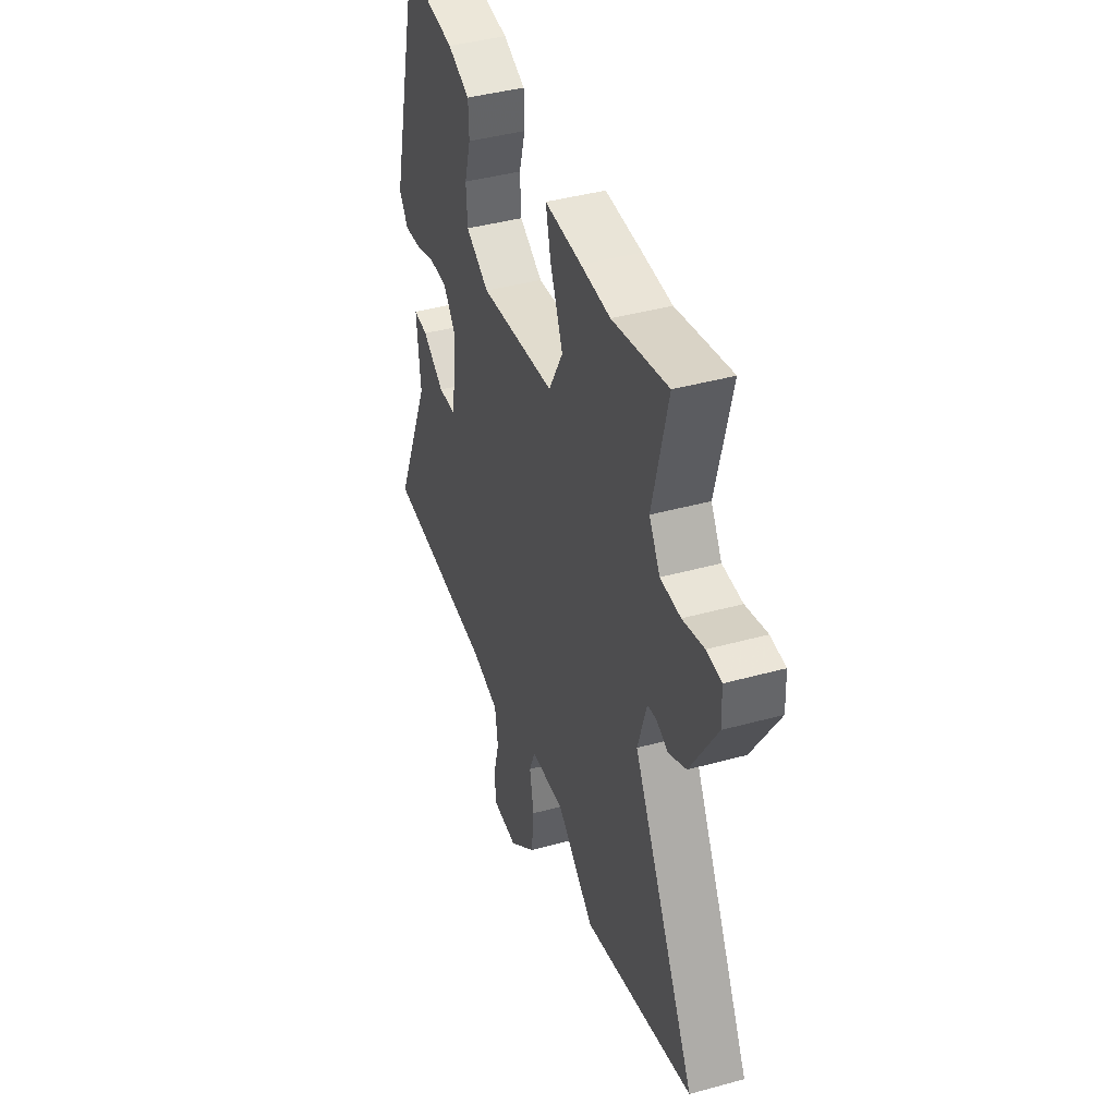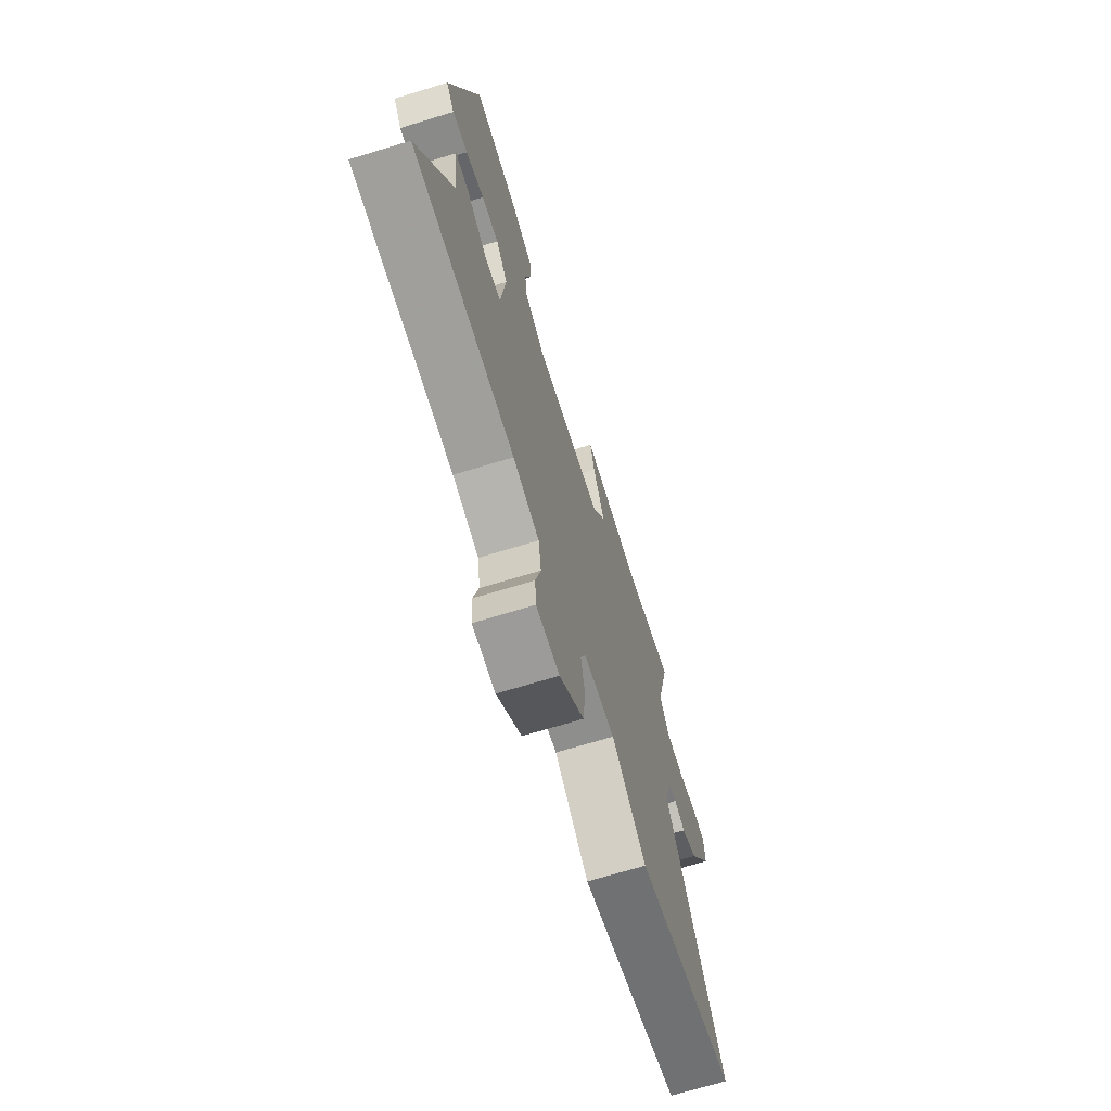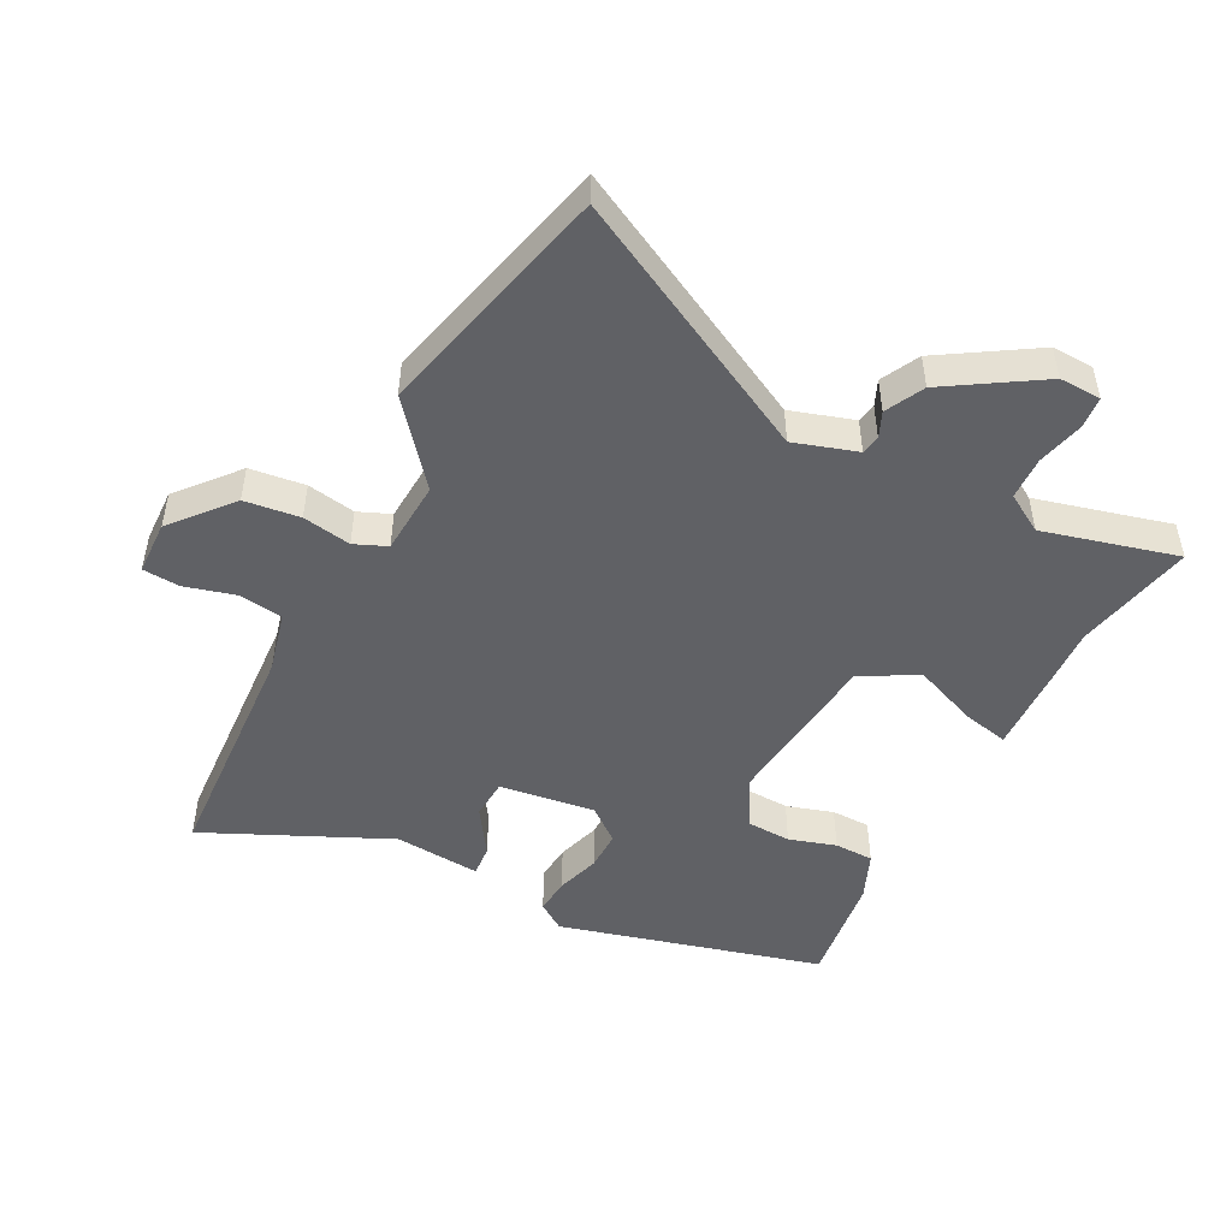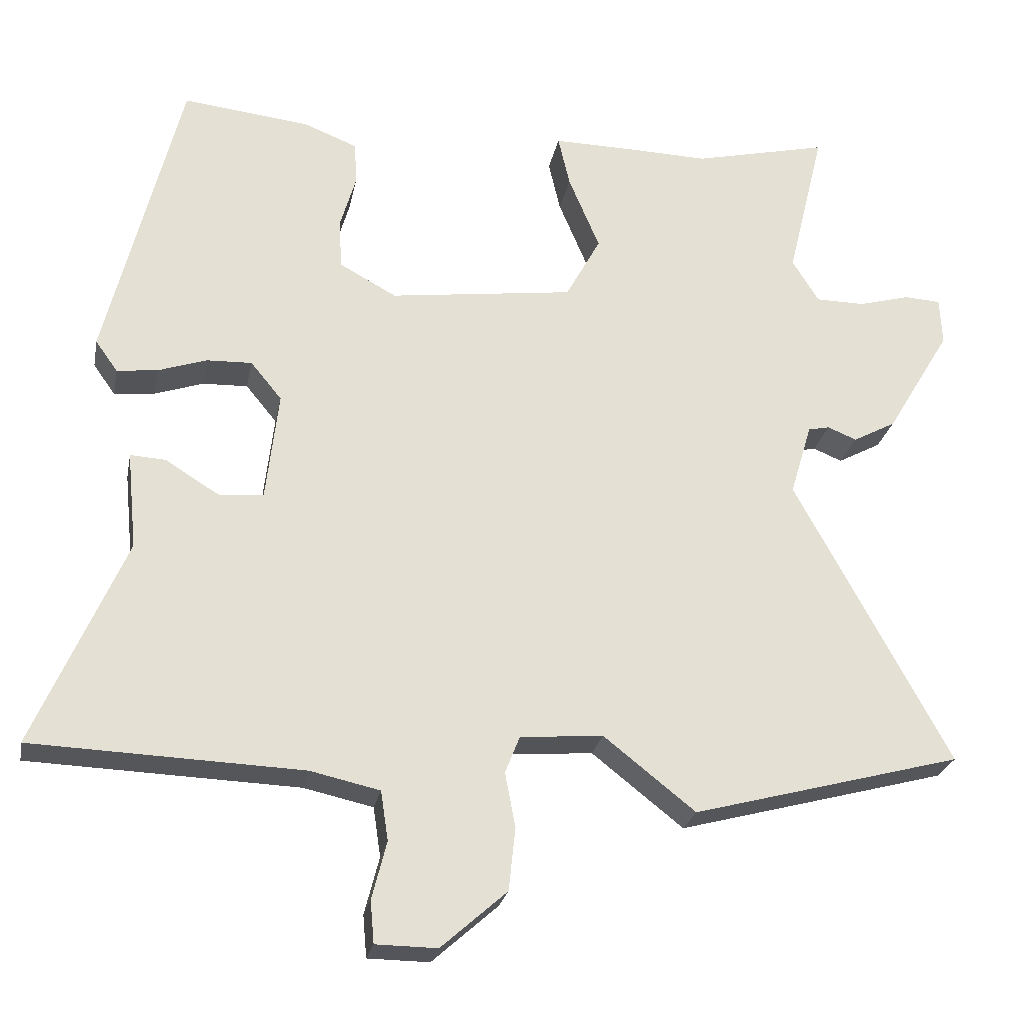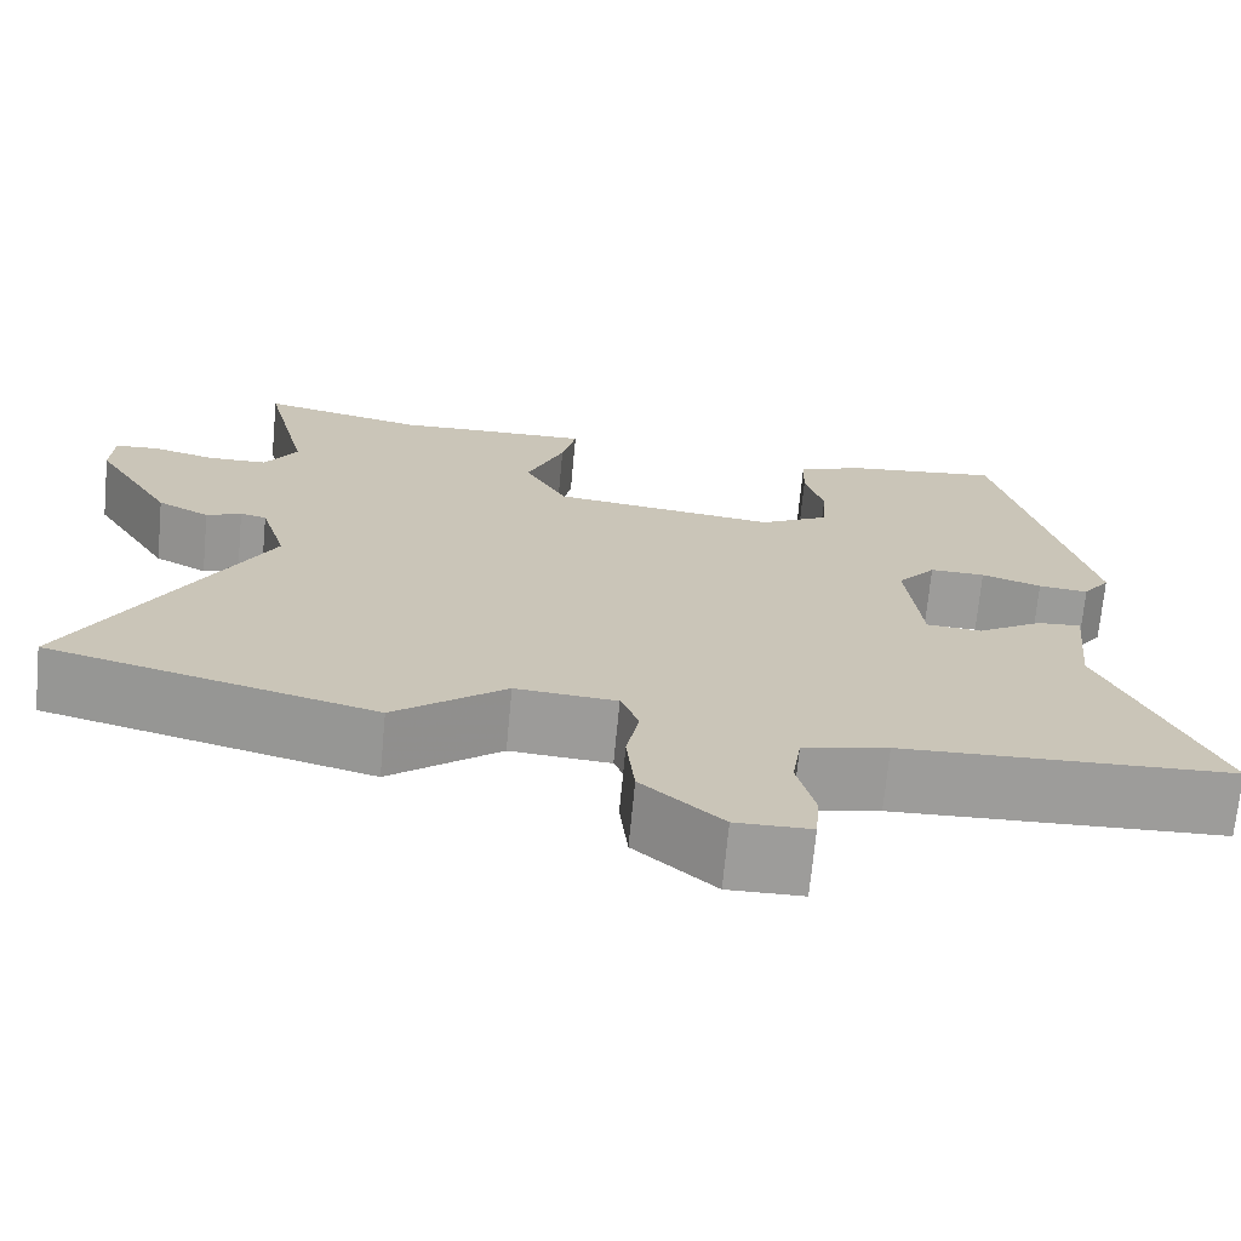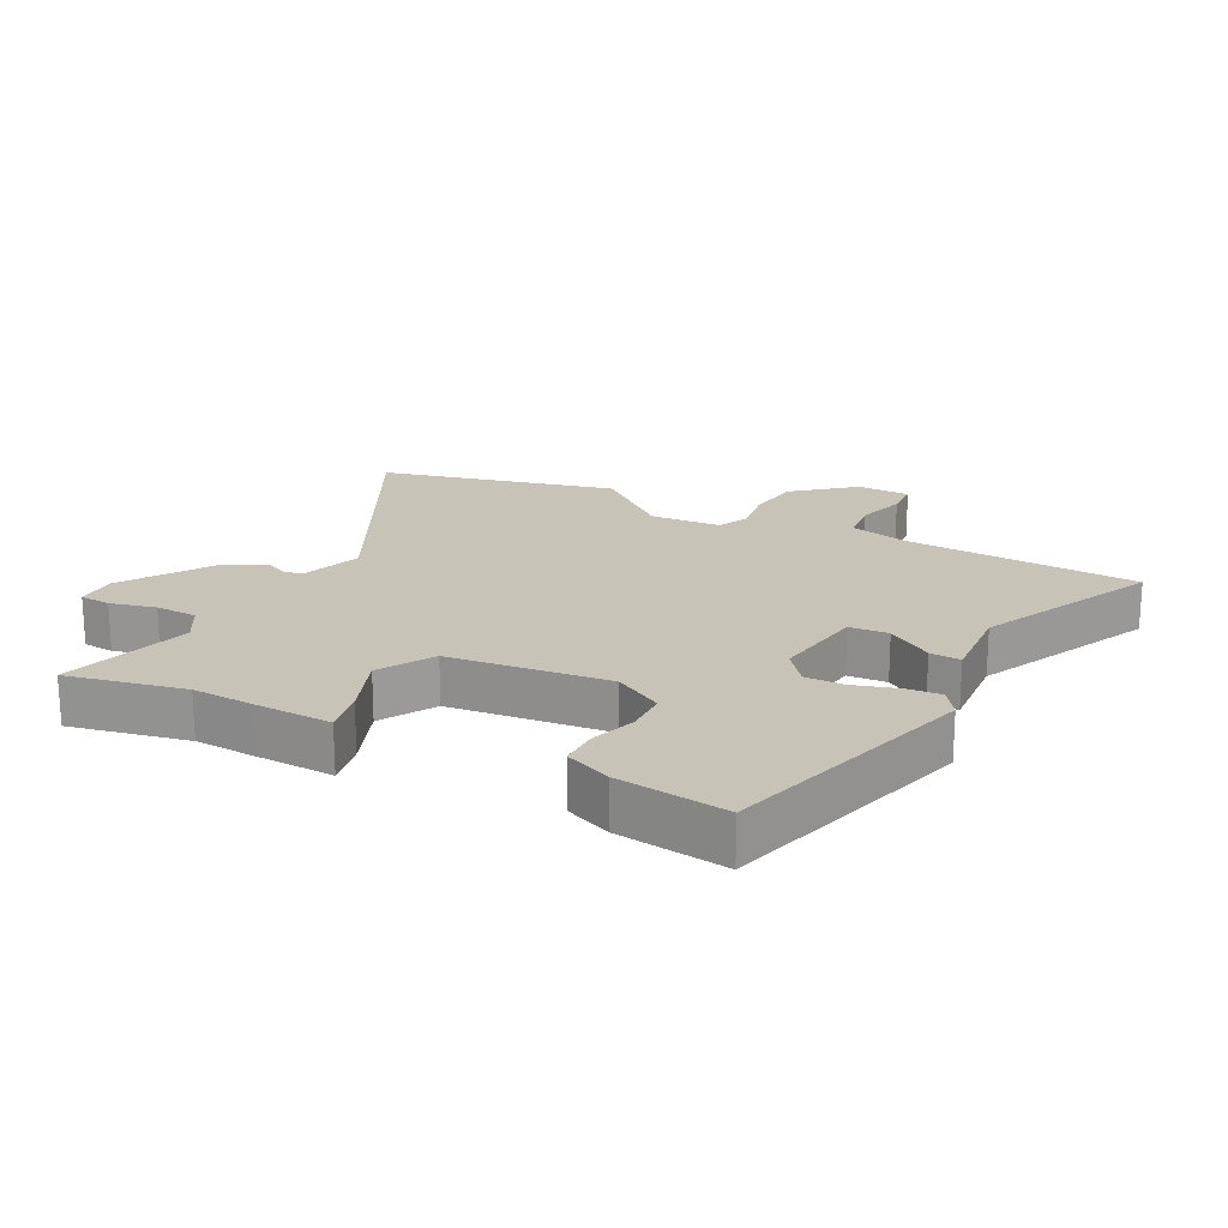
<metadata>
{"format":"obj","ext":"obj","renderer":"f3d","projection":"perspective","resolution":1024,"background":"white","views":[{"elev":41.9,"azim":-108.3,"up":"+Z"},{"elev":-69.1,"azim":107.0,"up":"+Z"},{"elev":-49.0,"azim":-116.3,"up":"+Y"},{"elev":-24.8,"azim":169.3,"up":"+Z"},{"elev":-70.1,"azim":-5.4,"up":"+Z"},{"elev":19.7,"azim":28.8,"up":"+Y"}]}
</metadata>
<code>
v 0.42 0.07 0.471
v 0.521 0.07 0.067
v 0.491 0.07 0.025
v 0.436 0.07 0.031
v 0.37 0.07 0.053
v 0.309 0.07 0.055
v 0.267 0.07 0.004
v 0.284 0.07 -0.143
v 0.345 0.07 -0.148
v 0.417 0.07 -0.103
v 0.465 0.07 -0.1
v 0.452 0.07 -0.232
v 0.575 0.07 -0.514
v 0.21 0.07 -0.528
v 0.116 0.07 -0.549
v 0.106 0.07 -0.616
v 0.126 0.07 -0.694
v 0.121 0.07 -0.751
v 0.038 0.07 -0.752
v -0.051 0.07 -0.673
v -0.06 0.07 -0.588
v -0.046 0.07 -0.514
v -0.066 0.07 -0.464
v -0.178 0.07 -0.455
v -0.302 0.07 -0.553
v -0.666 0.07 -0.456
v -0.457 0.07 -0.07
v -0.486 0.07 0.027
v -0.515 0.07 0.033
v -0.554 0.07 0.017
v -0.612 0.07 0.048
v -0.699 0.07 0.193
v -0.696 0.07 0.257
v -0.647 0.07 0.26
v -0.577 0.07 0.241
v -0.511 0.07 0.242
v -0.475 0.07 0.3
v -0.525 0.07 0.506
v -0.343 0.07 0.464
v -0.246 0.07 0.467
v -0.125 0.07 0.469
v -0.141 0.07 0.4
v -0.183 0.07 0.3
v -0.136 0.07 0.214
v 0.113 0.07 0.182
v 0.19 0.07 0.224
v 0.194 0.07 0.291
v 0.173 0.07 0.363
v 0.175 0.07 0.423
v 0.248 0.07 0.452
v 0.42 0 0.471
v 0.521 0 0.067
v 0.491 0 0.025
v 0.436 0 0.031
v 0.37 0 0.053
v 0.309 0 0.055
v 0.267 0 0.004
v 0.284 0 -0.143
v 0.345 0 -0.148
v 0.417 0 -0.103
v 0.465 0 -0.1
v 0.452 0 -0.232
v 0.575 0 -0.514
v 0.21 0 -0.528
v 0.116 0 -0.549
v 0.106 0 -0.616
v 0.126 0 -0.694
v 0.121 0 -0.751
v 0.038 0 -0.752
v -0.051 0 -0.673
v -0.06 0 -0.588
v -0.046 0 -0.514
v -0.066 0 -0.464
v -0.178 0 -0.455
v -0.302 0 -0.553
v -0.666 0 -0.456
v -0.457 0 -0.07
v -0.486 0 0.027
v -0.515 0 0.033
v -0.554 0 0.017
v -0.612 0 0.048
v -0.699 0 0.193
v -0.696 0 0.257
v -0.647 0 0.26
v -0.577 0 0.241
v -0.511 0 0.242
v -0.475 0 0.3
v -0.525 0 0.506
v -0.343 0 0.464
v -0.246 0 0.467
v -0.125 0 0.469
v -0.141 0 0.4
v -0.183 0 0.3
v -0.136 0 0.214
v 0.113 0 0.182
v 0.19 0 0.224
v 0.194 0 0.291
v 0.173 0 0.363
v 0.175 0 0.423
v 0.248 0 0.452
f 47 48 49 50
f 46 47 50 1
f 40 41 42 43
f 39 40 43
f 37 38 39 43
f 36 37 43 44
f 35 36 44 45
f 33 34 35
f 32 33 35
f 29 30 31 32
f 28 29 32 35
f 24 25 26 27
f 23 24 27 28
f 19 20 21 22
f 17 18 19 22
f 16 17 22 23
f 15 16 23 28
f 12 13 14
f 9 10 11 12
f 8 9 12 14
f 7 8 14 15
f 2 3 4 5
f 46 1 2 5
f 45 46 5 6
f 7 15 28 35
f 6 7 35 45
f 100 99 98 97
f 51 100 97 96
f 93 92 91 90
f 93 90 89
f 93 89 88 87
f 94 93 87 86
f 95 94 86 85
f 85 84 83
f 85 83 82
f 82 81 80 79
f 85 82 79 78
f 77 76 75 74
f 78 77 74 73
f 72 71 70 69
f 72 69 68 67
f 73 72 67 66
f 78 73 66 65
f 64 63 62
f 62 61 60 59
f 64 62 59 58
f 65 64 58 57
f 55 54 53 52
f 55 52 51 96
f 56 55 96 95
f 85 78 65 57
f 95 85 57 56
f 1 51 52 2
f 2 52 53 3
f 3 53 54 4
f 4 54 55 5
f 5 55 56 6
f 6 56 57 7
f 7 57 58 8
f 8 58 59 9
f 9 59 60 10
f 10 60 61 11
f 11 61 62 12
f 12 62 63 13
f 13 63 64 14
f 14 64 65 15
f 15 65 66 16
f 16 66 67 17
f 17 67 68 18
f 18 68 69 19
f 19 69 70 20
f 20 70 71 21
f 21 71 72 22
f 22 72 73 23
f 23 73 74 24
f 24 74 75 25
f 25 75 76 26
f 26 76 77 27
f 27 77 78 28
f 28 78 79 29
f 29 79 80 30
f 30 80 81 31
f 31 81 82 32
f 32 82 83 33
f 33 83 84 34
f 34 84 85 35
f 35 85 86 36
f 36 86 87 37
f 37 87 88 38
f 38 88 89 39
f 39 89 90 40
f 40 90 91 41
f 41 91 92 42
f 42 92 93 43
f 43 93 94 44
f 44 94 95 45
f 45 95 96 46
f 46 96 97 47
f 47 97 98 48
f 48 98 99 49
f 49 99 100 50
f 50 100 51 1

</code>
